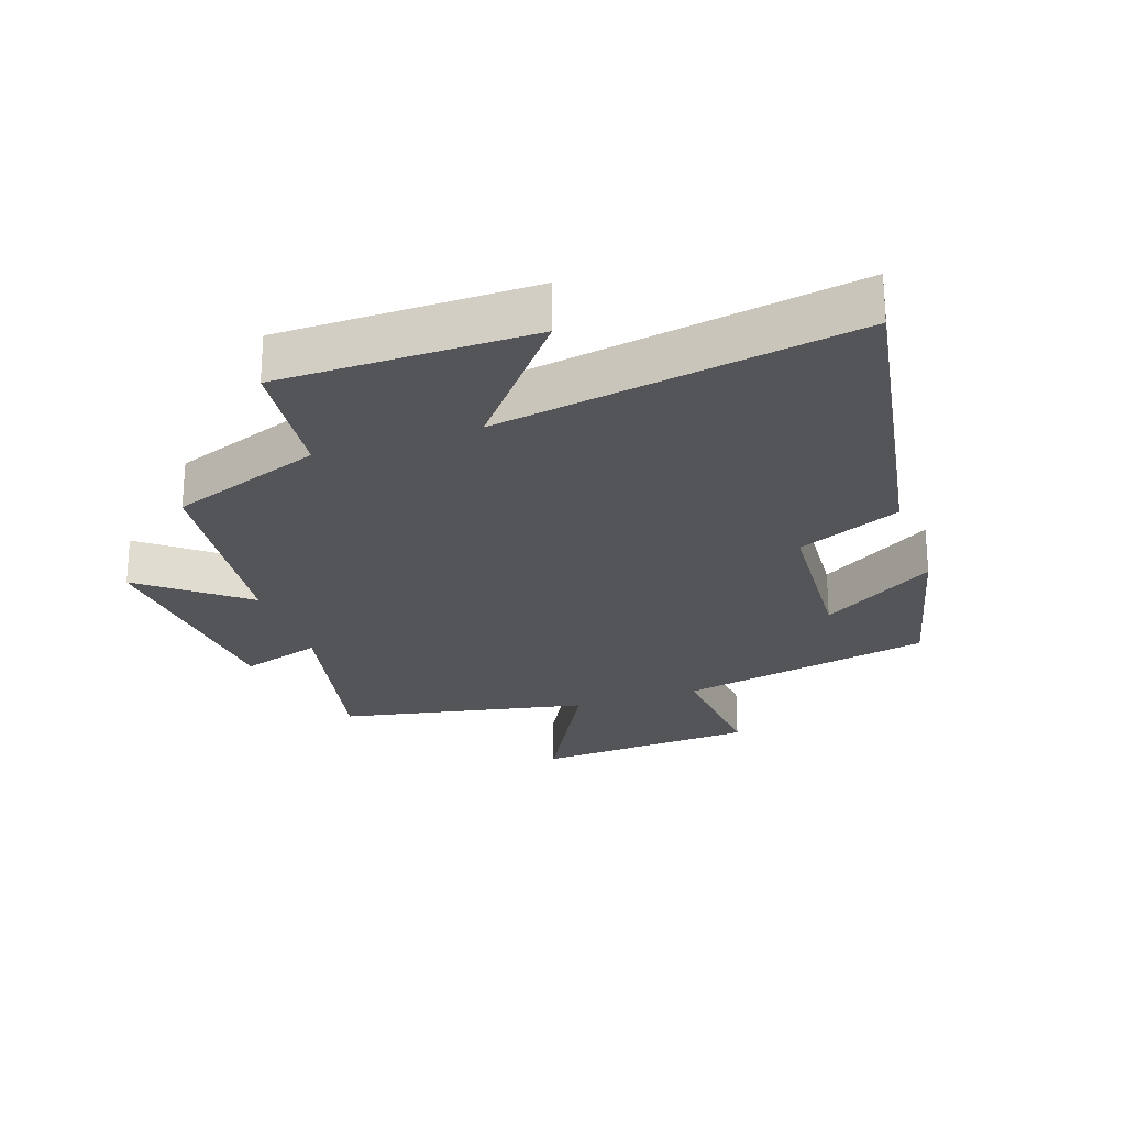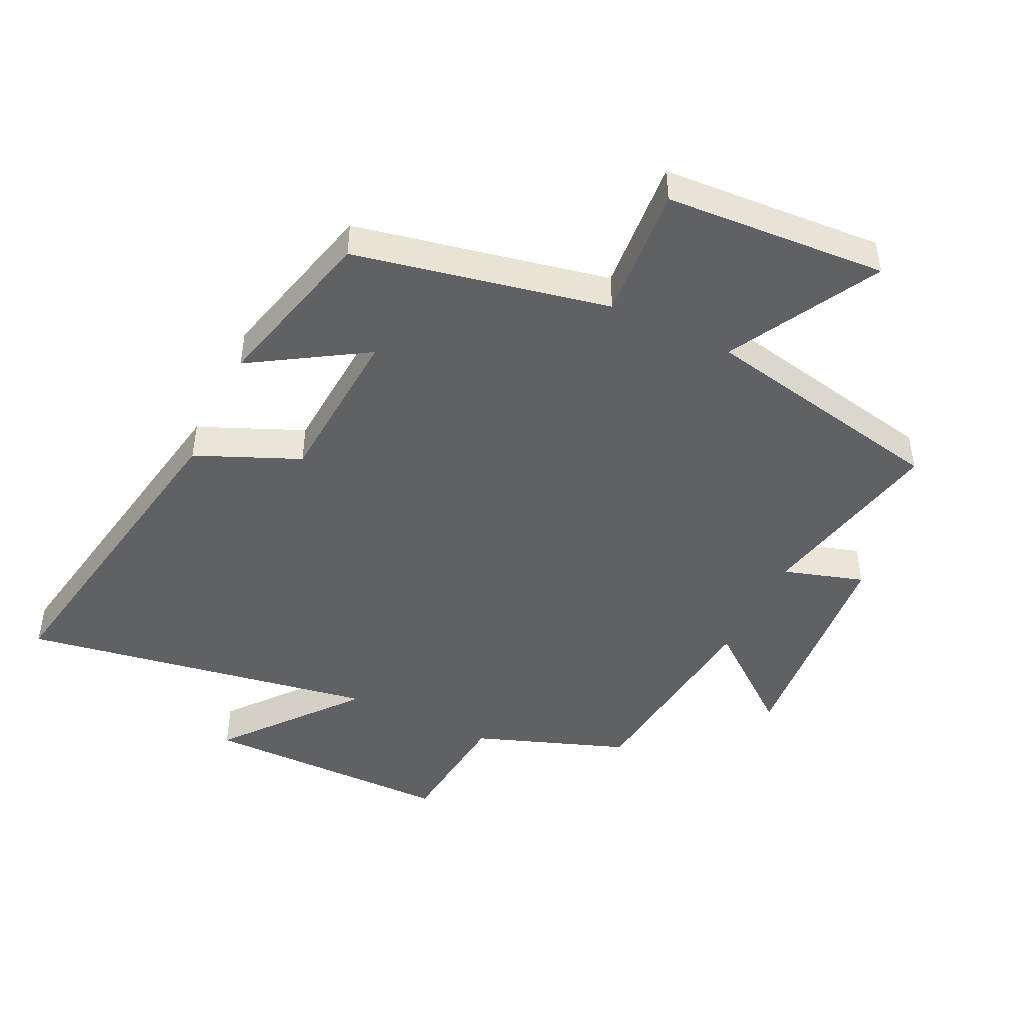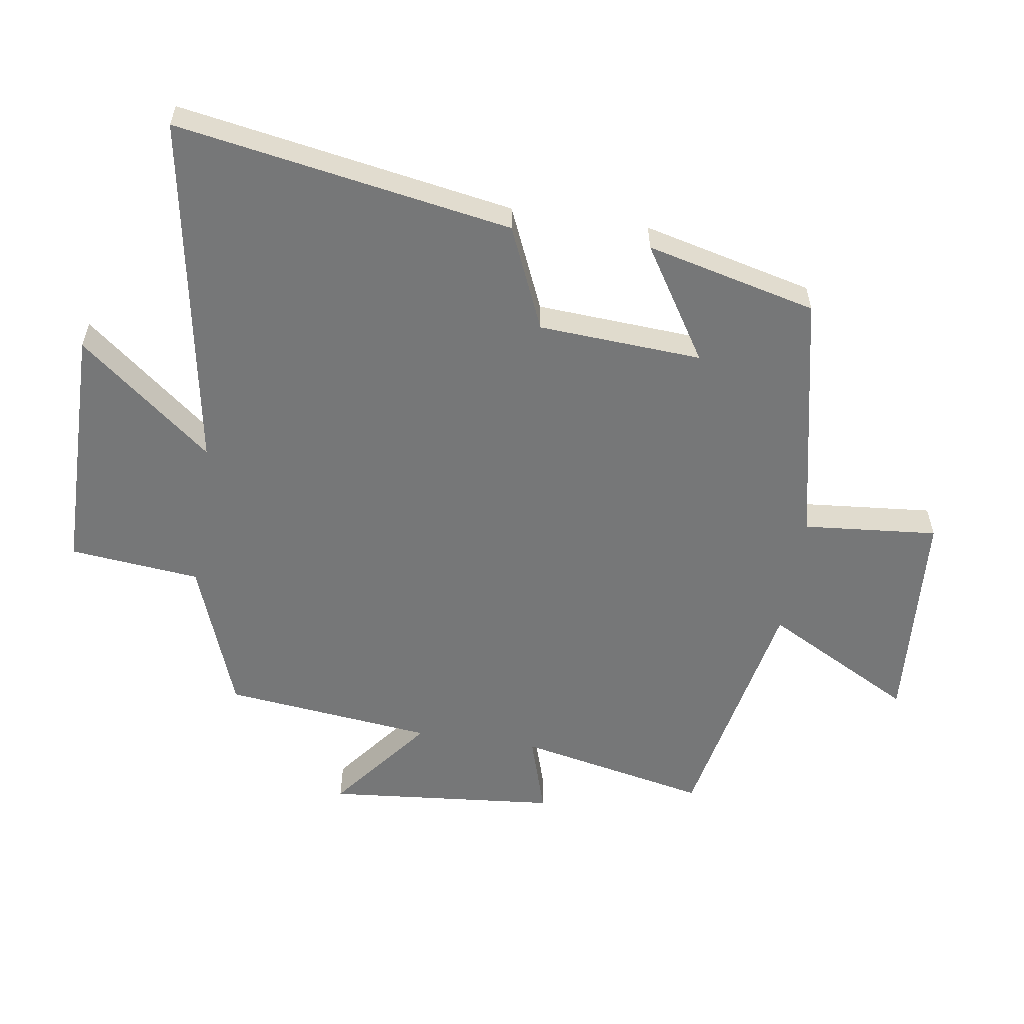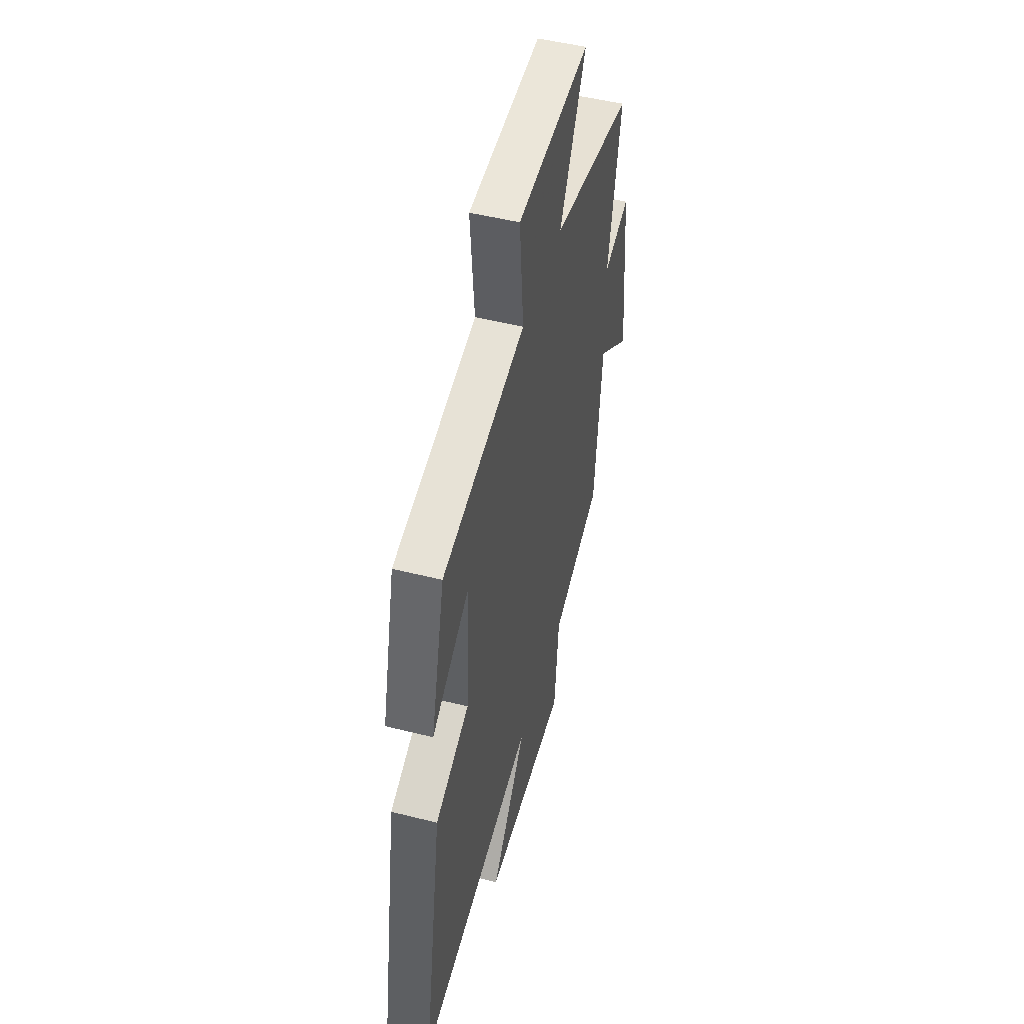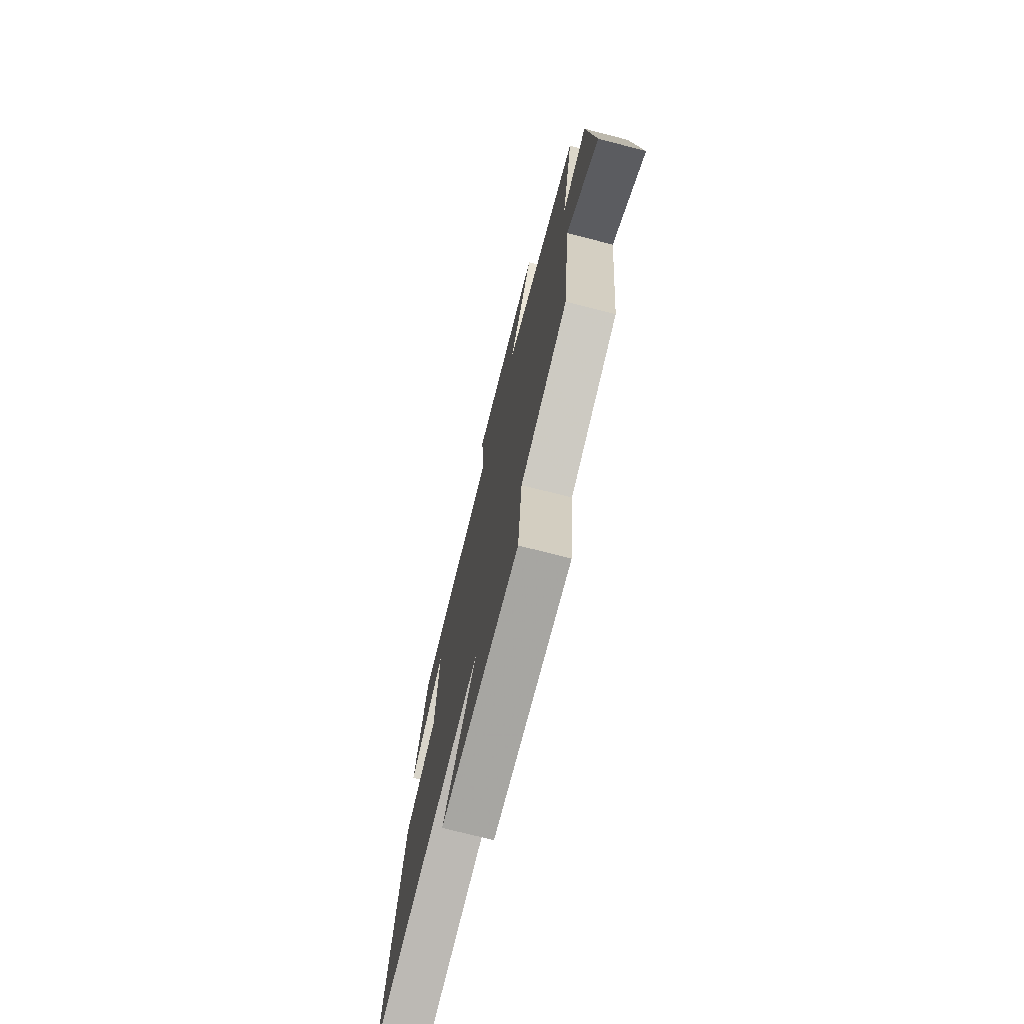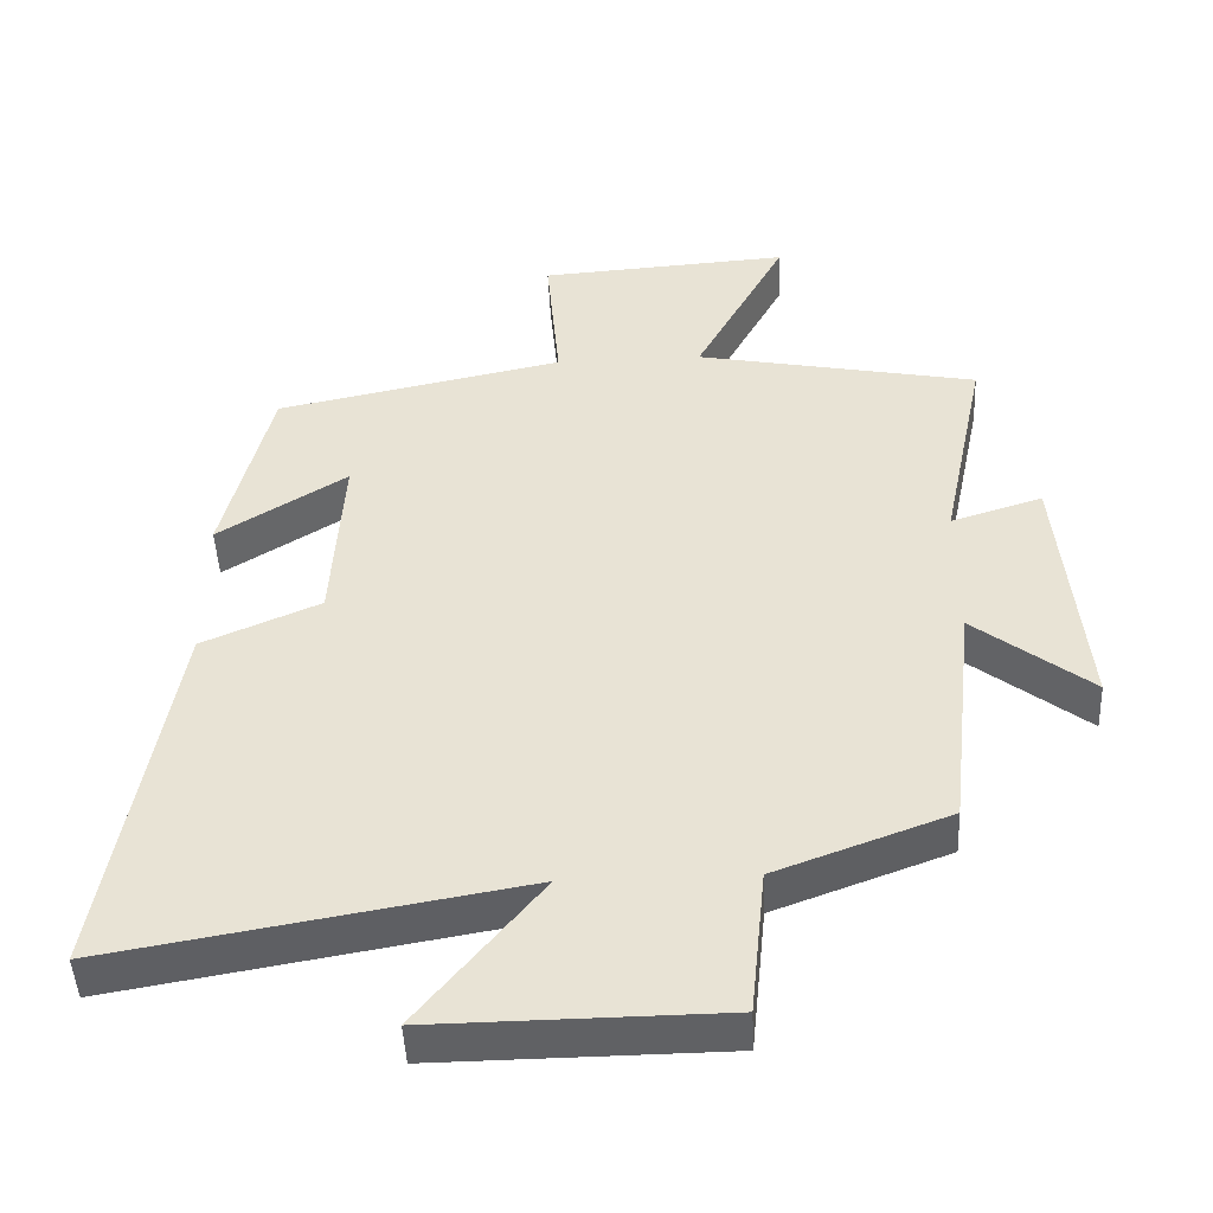
<metadata>
{"format":"obj","ext":"obj","renderer":"f3d","projection":"perspective","resolution":1024,"background":"white","views":[{"elev":-24.8,"azim":-161.3,"up":"+Y"},{"elev":-46.1,"azim":-26.0,"up":"+Y"},{"elev":-57.0,"azim":-98.7,"up":"+Y"},{"elev":49.5,"azim":-74.5,"up":"+Z"},{"elev":-73.4,"azim":75.6,"up":"+Z"},{"elev":-47.1,"azim":2.7,"up":"+Z"}]}
</metadata>
<code>
v -0.591 0.07 -0.598
v -0.5 0.07 -0.069
v -0.337 0.07 0.002
v -0.321 0.07 0.26
v -0.5 0.07 0.147
v -0.434 0.07 0.416
v -0.033 0.07 0.5
v -0.052 0.07 0.713
v 0.298 0.07 0.737
v 0.171 0.07 0.5
v 0.563 0.07 0.423
v 0.5 0.07 0.121
v 0.627 0.07 0.161
v 0.661 0.07 -0.205
v 0.5 0.07 -0.079
v 0.463 0.07 -0.411
v 0.223 0.07 -0.5
v 0.202 0.07 -0.706
v -0.196 0.07 -0.71
v -0.027 0.07 -0.5
v -0.591 0 -0.598
v -0.5 0 -0.069
v -0.337 0 0.002
v -0.321 0 0.26
v -0.5 0 0.147
v -0.434 0 0.416
v -0.033 0 0.5
v -0.052 0 0.713
v 0.298 0 0.737
v 0.171 0 0.5
v 0.563 0 0.423
v 0.5 0 0.121
v 0.627 0 0.161
v 0.661 0 -0.205
v 0.5 0 -0.079
v 0.463 0 -0.411
v 0.223 0 -0.5
v 0.202 0 -0.706
v -0.196 0 -0.71
v -0.027 0 -0.5
f 17 18 19 20
f 15 16 17 20
f 1 2 3
f 20 1 3
f 15 20 3
f 12 13 14 15
f 12 15 3 4
f 10 11 12 4
f 7 8 9 10
f 7 10 4
f 4 5 6 7
f 40 39 38 37
f 40 37 36 35
f 23 22 21
f 23 21 40
f 23 40 35
f 35 34 33 32
f 24 23 35 32
f 24 32 31 30
f 30 29 28 27
f 24 30 27
f 27 26 25 24
f 1 21 22 2
f 2 22 23 3
f 3 23 24 4
f 4 24 25 5
f 5 25 26 6
f 6 26 27 7
f 7 27 28 8
f 8 28 29 9
f 9 29 30 10
f 10 30 31 11
f 11 31 32 12
f 12 32 33 13
f 13 33 34 14
f 14 34 35 15
f 15 35 36 16
f 16 36 37 17
f 17 37 38 18
f 18 38 39 19
f 19 39 40 20
f 20 40 21 1

</code>
